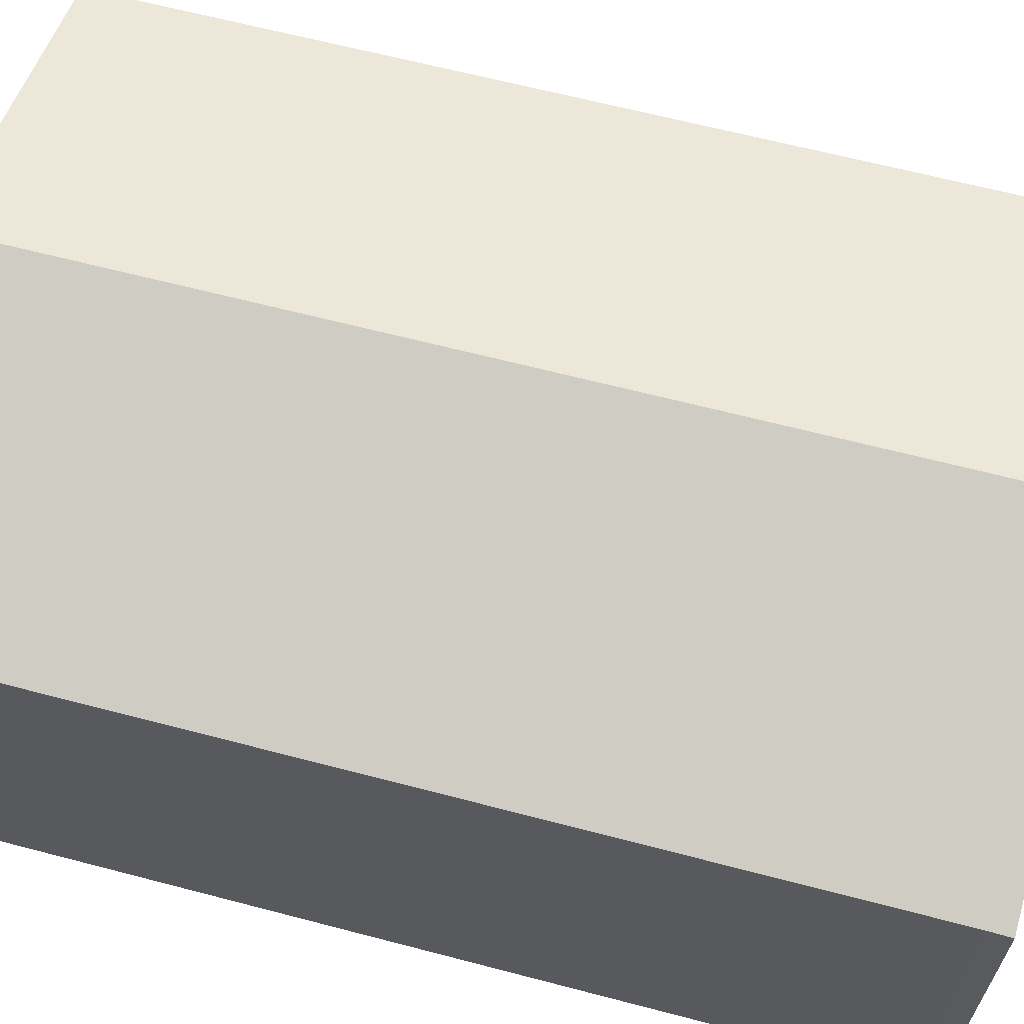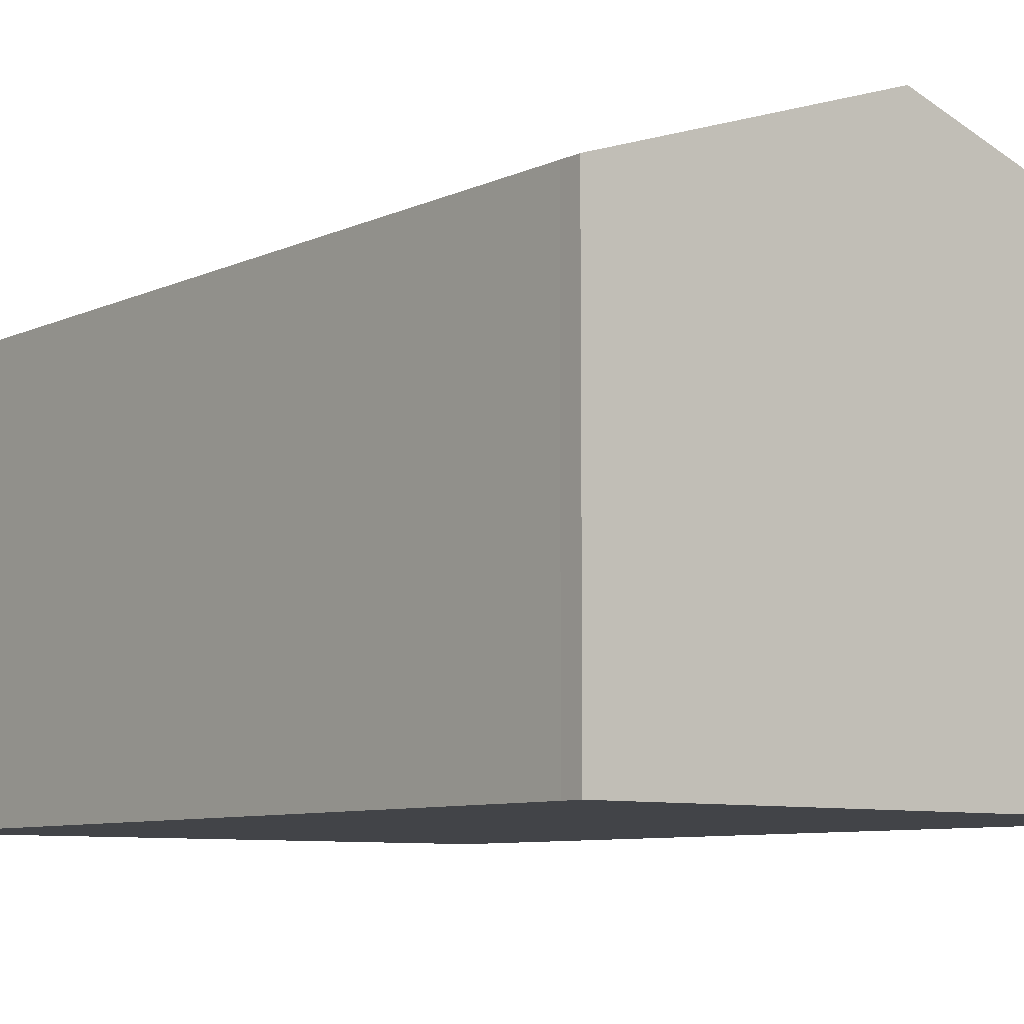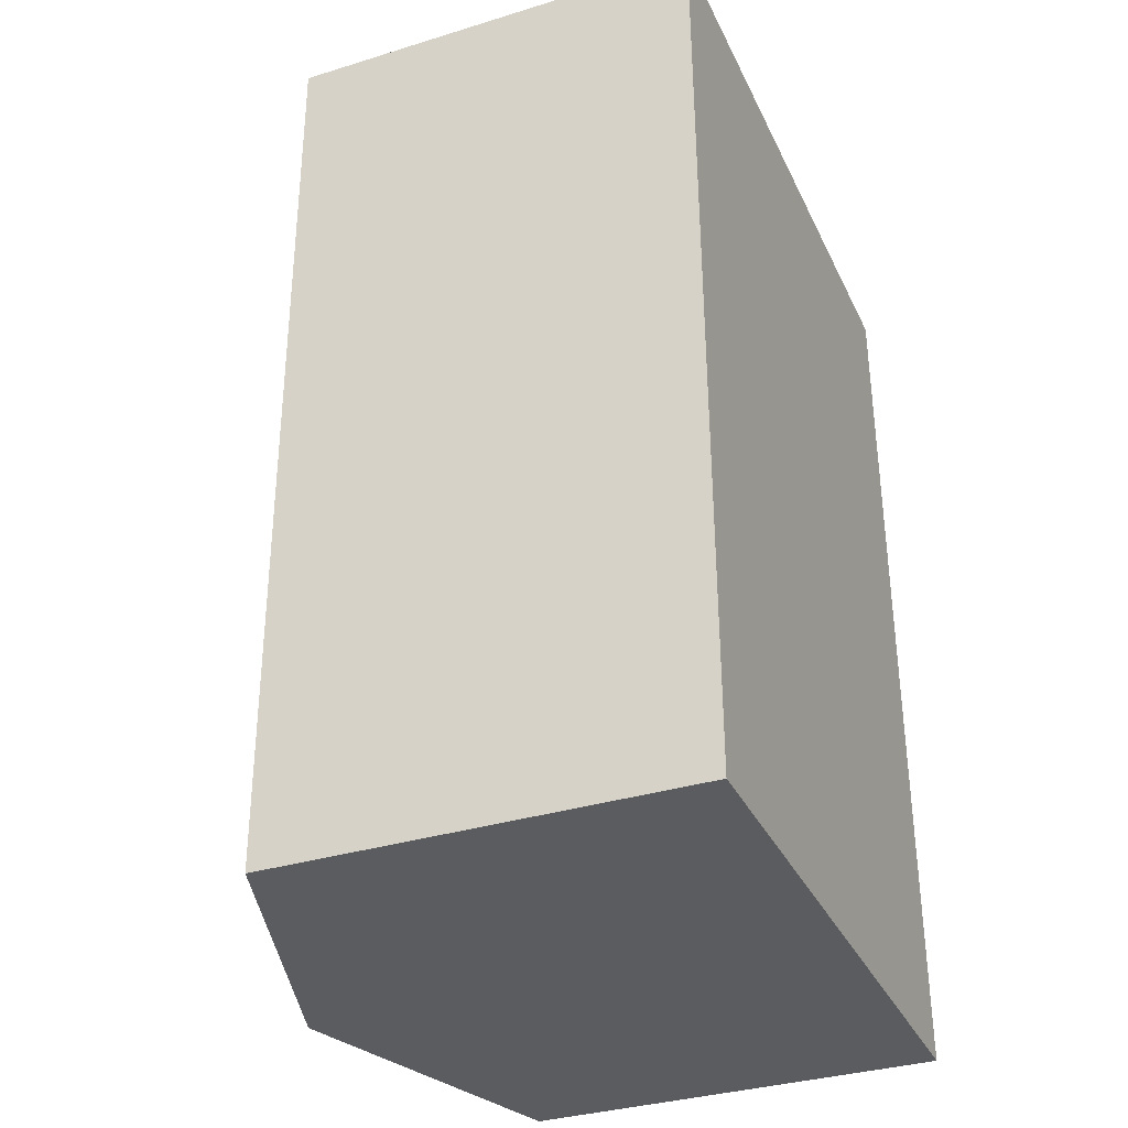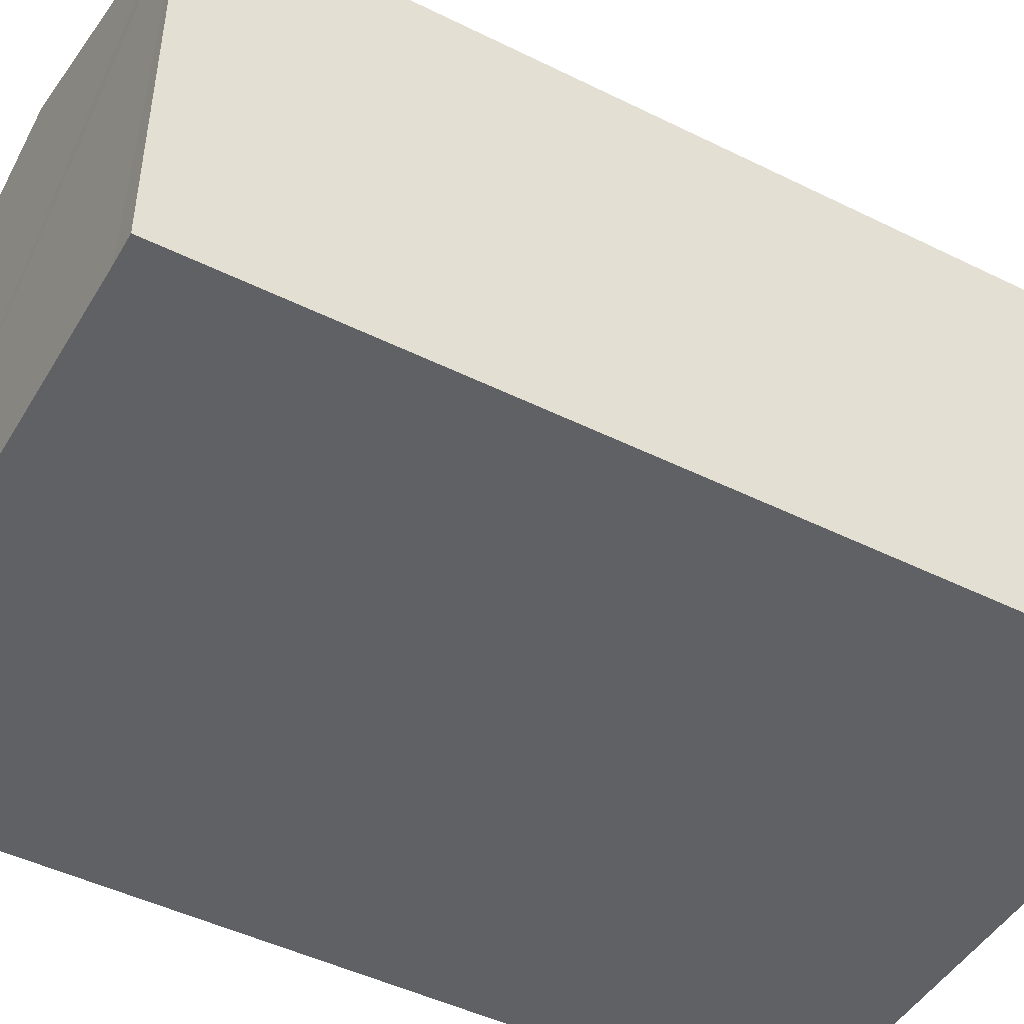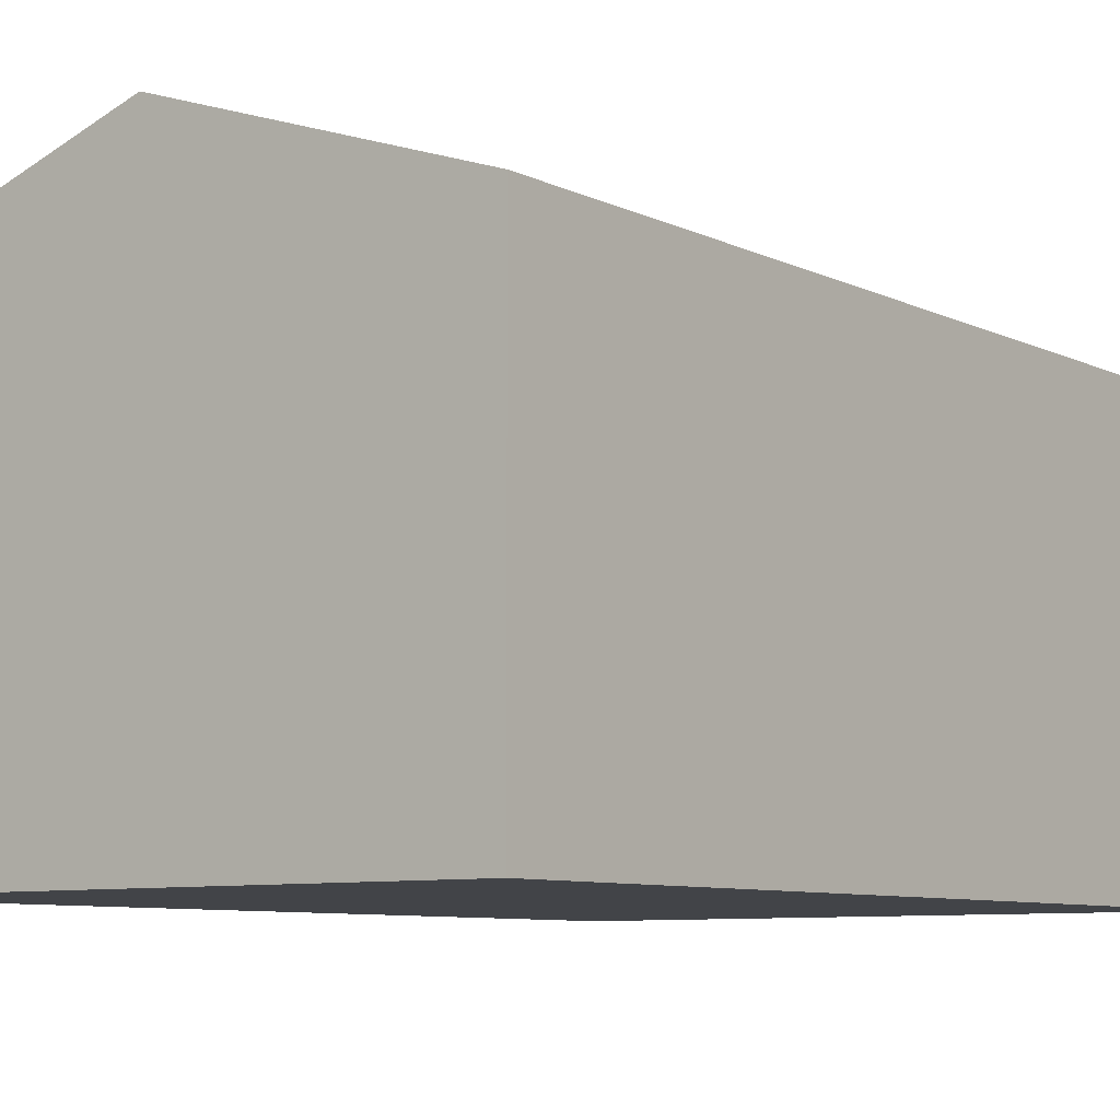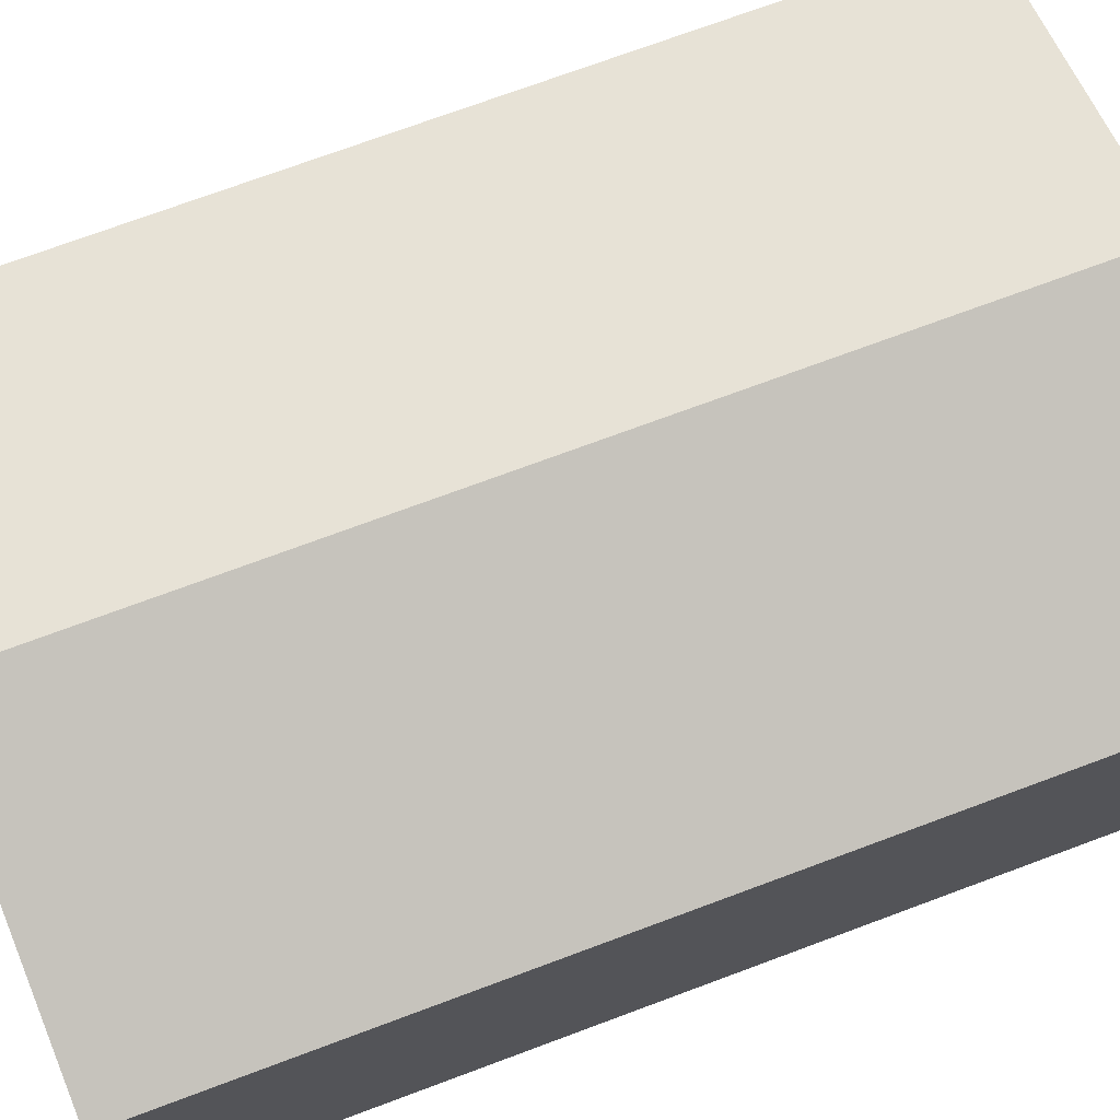
<metadata>
{"format":"obj","ext":"obj","renderer":"f3d","projection":"perspective","resolution":1024,"background":"white","views":[{"elev":64.6,"azim":104.2,"up":"+Y"},{"elev":-8.1,"azim":140.7,"up":"+Y"},{"elev":-34.3,"azim":-67.5,"up":"+Z"},{"elev":-46.9,"azim":60.1,"up":"+Y"},{"elev":-7.9,"azim":-143.2,"up":"+Y"},{"elev":73.9,"azim":-110.9,"up":"+Y"}]}
</metadata>
<code>
v  8.501 6.219 0.057
v  4.603 7.566 -13.2
v  4.474 7.566 0.03
v  8.938 6.073 0.065
v  9.078 6.068 -12.84
v  9.088 6.066 -13.16
v  0.639 6.283 0.004
v  0.129 6.069 -13.24
v  0 6.069 3.716e-16
v  2.088 6.768 0.014
v  0 0 0
v  0.639 -2.449e-19 0.004
v  2.088 -8.573e-19 0.014
v  8.501 -3.49e-18 0.057
v  8.938 -3.98e-18 0.065
v  4.474 -1.837e-18 0.03
v  9.078 7.863e-16 -12.84
v  9.088 8.056e-16 -13.16
v  4.603 8.083e-16 -13.2
v  0.129 8.11e-16 -13.24
g defaultobject
f 1 2 3
f 2 1 4
f 2 4 5
f 2 5 6
f 7 8 9
f 8 7 2
f 2 7 10
f 2 10 3
f 11 7 9
f 7 11 10
f 10 11 3
f 3 11 1
f 1 11 12
f 1 12 4
f 4 12 13
f 4 13 14
f 4 14 15
f 14 13 16
f 15 5 4
f 5 15 17
f 17 6 5
f 6 17 18
f 18 2 6
f 2 18 8
f 8 18 19
f 8 19 20
f 20 9 8
f 9 20 11
f 17 19 18
f 19 17 15
f 19 15 20
f 20 15 14
f 20 14 12
f 20 12 11
f 12 14 16
f 12 16 13

</code>
